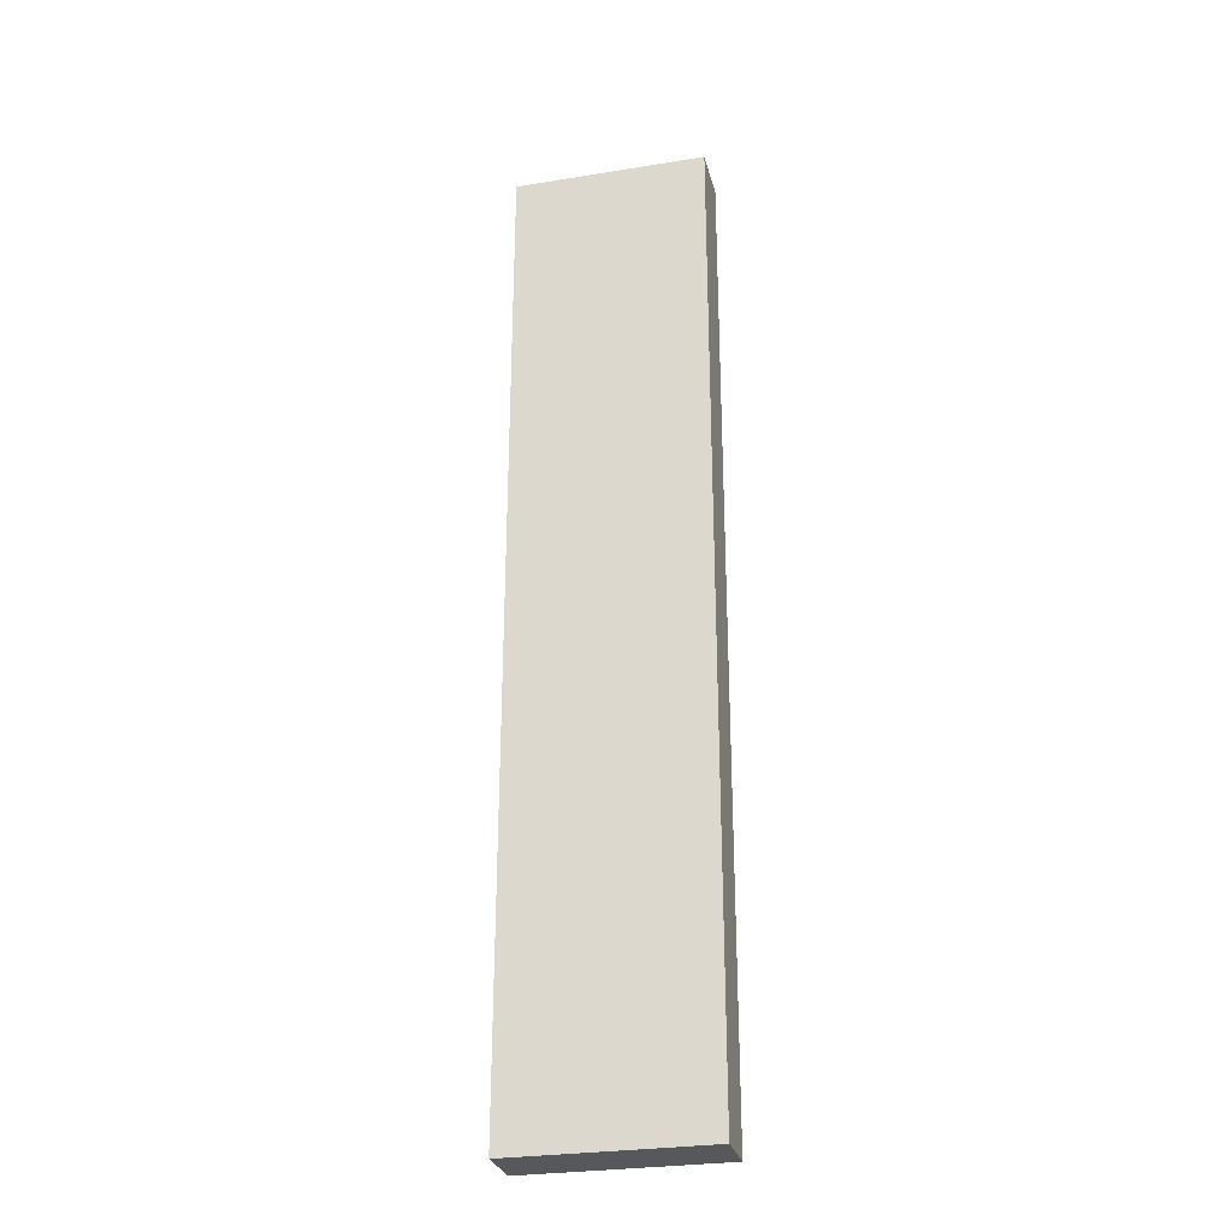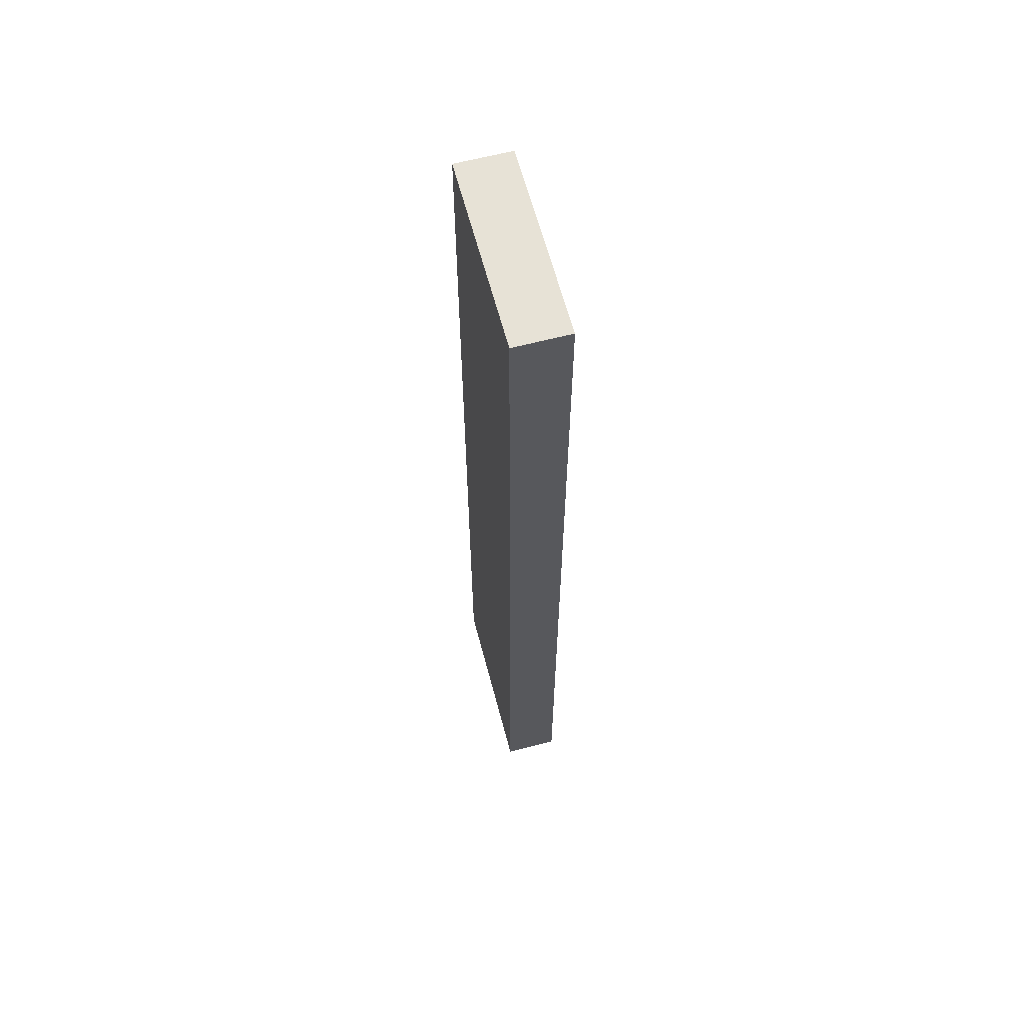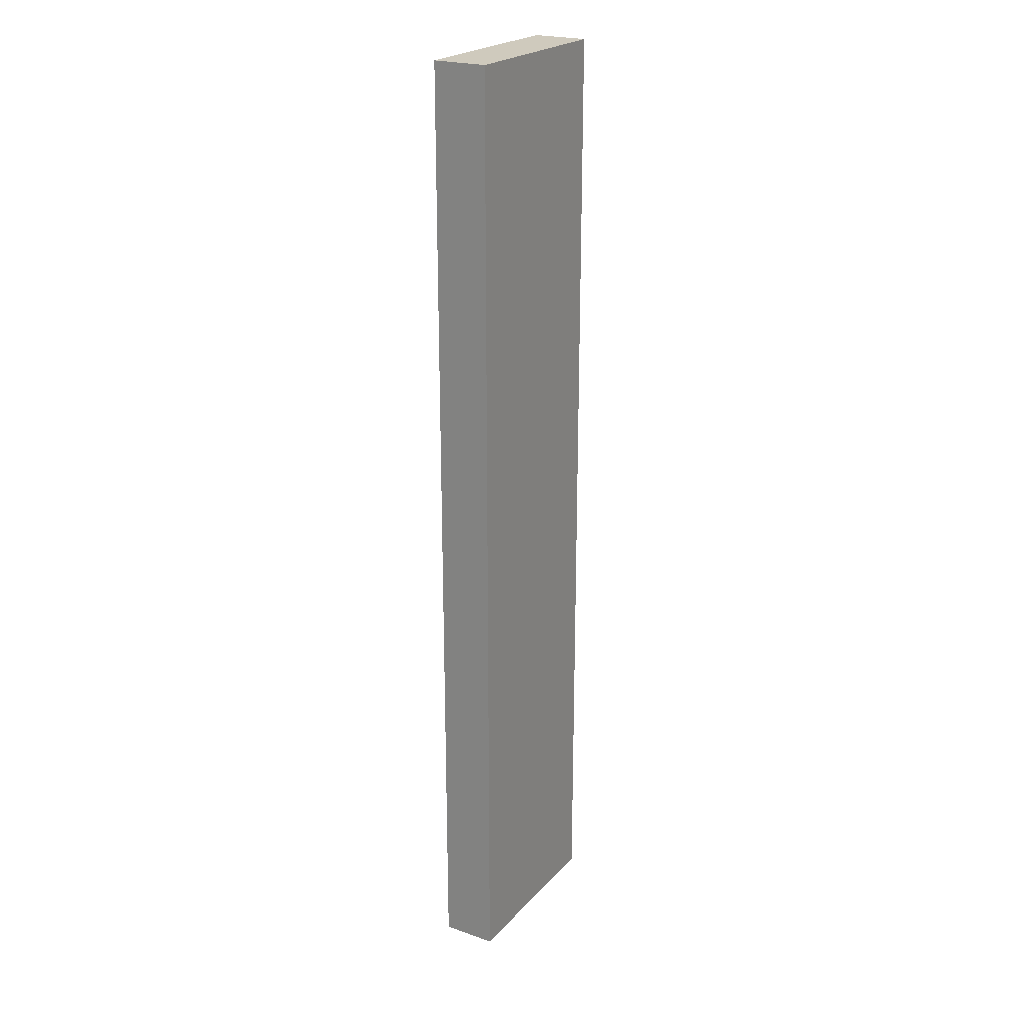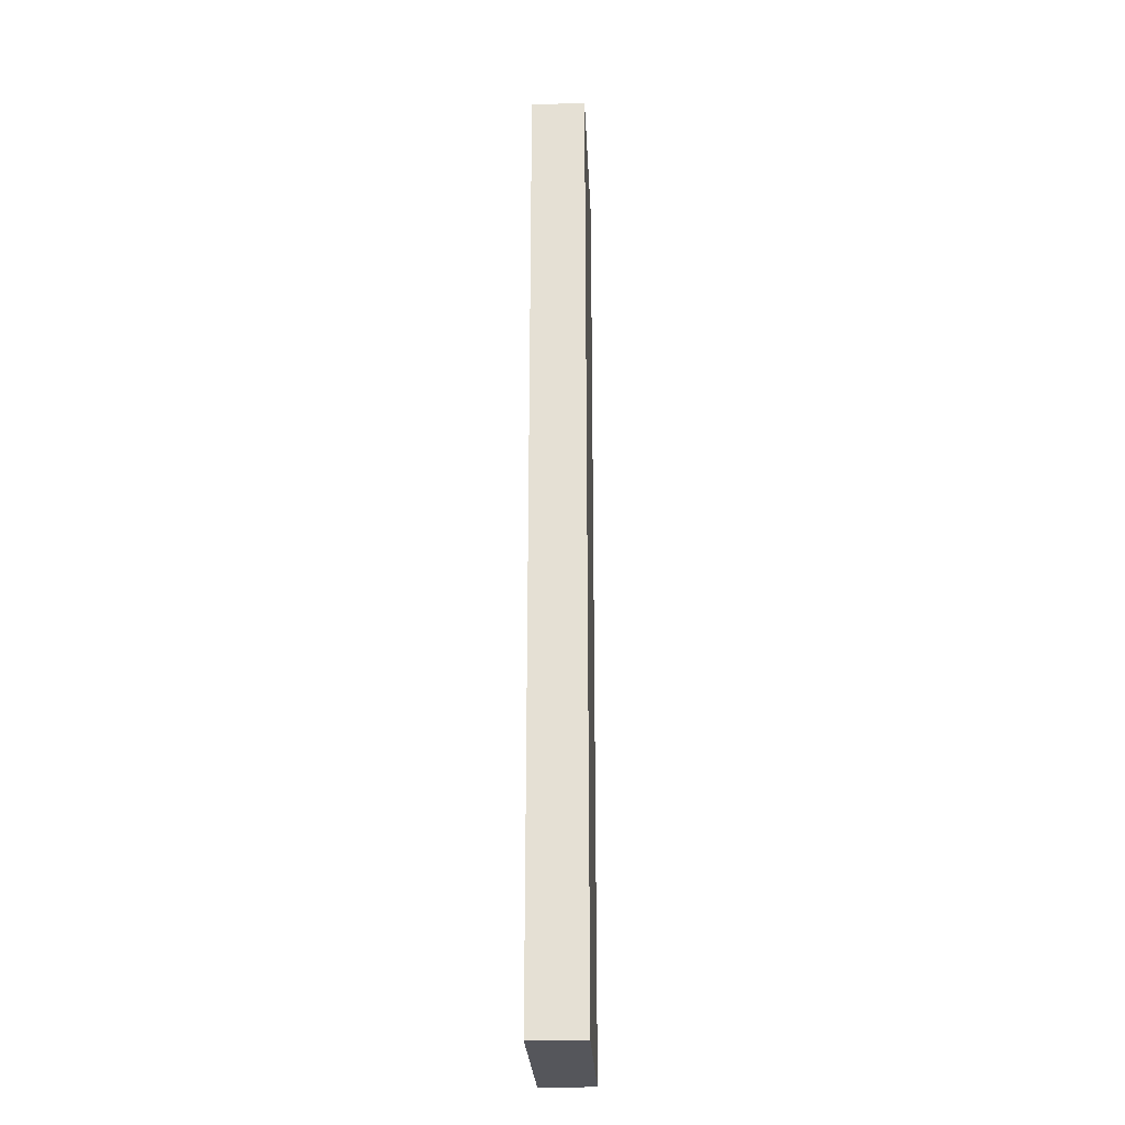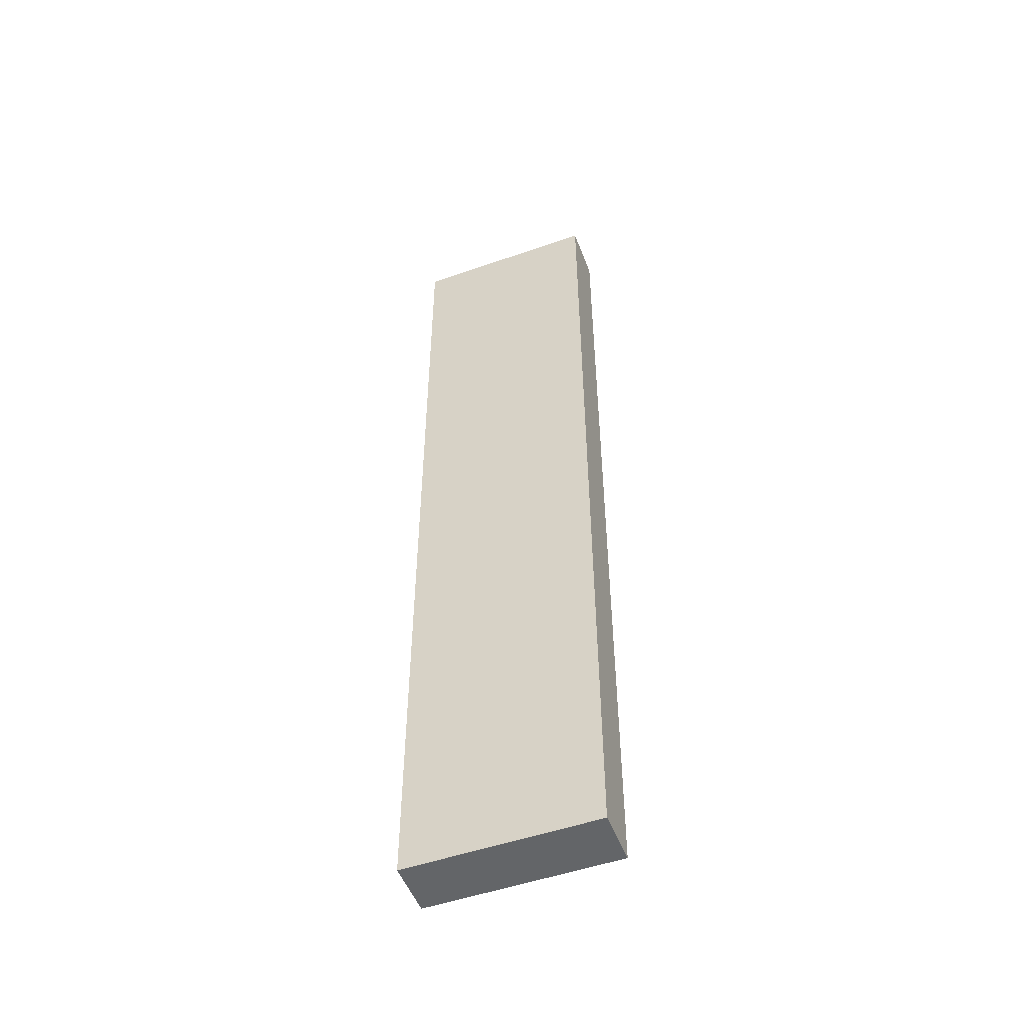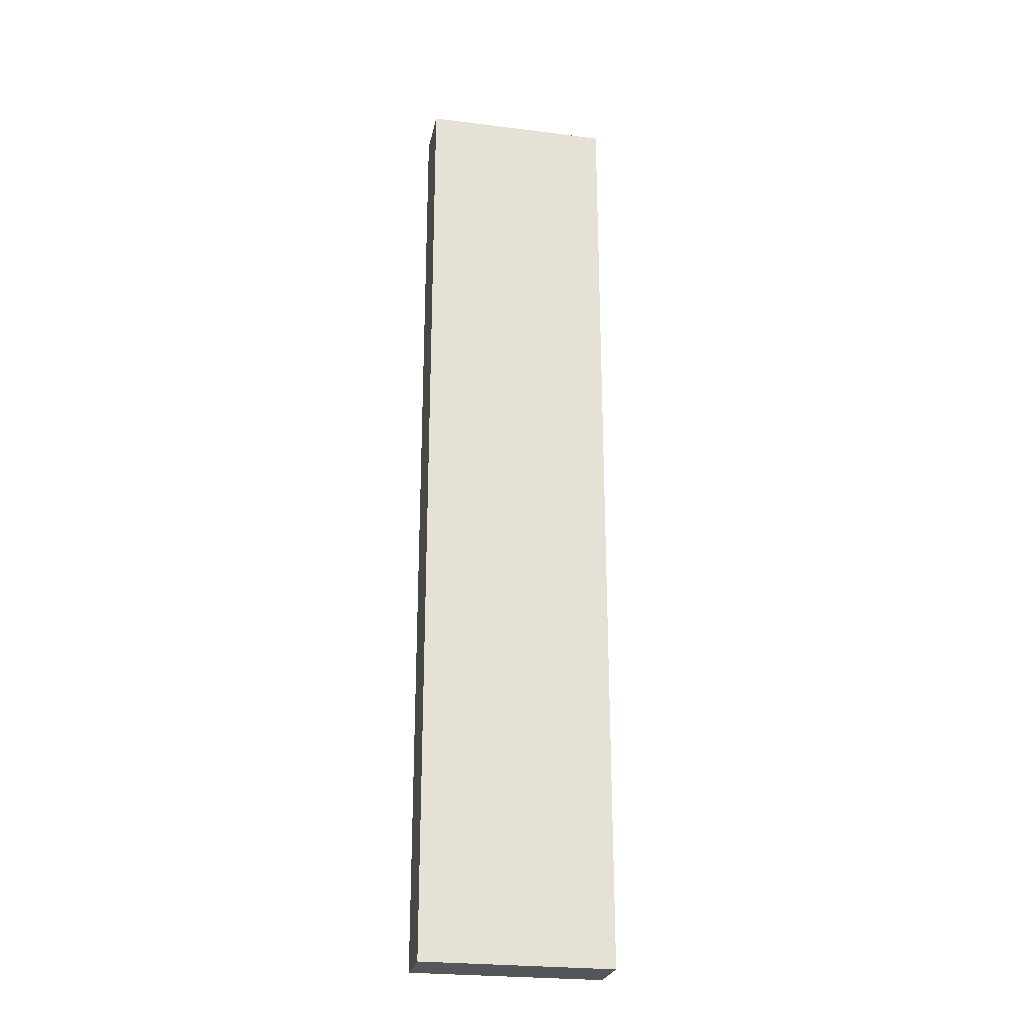
<metadata>
{"format":"obj","ext":"obj","renderer":"f3d","projection":"perspective","resolution":1024,"background":"white","views":[{"elev":-28.6,"azim":-166.4,"up":"+Z"},{"elev":63.0,"azim":75.2,"up":"+Z"},{"elev":22.9,"azim":120.6,"up":"+Z"},{"elev":-26.2,"azim":-87.3,"up":"+Z"},{"elev":-51.4,"azim":-159.3,"up":"+Z"},{"elev":-25.3,"azim":-11.4,"up":"+Z"}]}
</metadata>
<code>
o group984652469.004
v 4.964 -1.426 -25.2
v 4.964 1.426 -25.2
v -4.964 1.426 -25.2
v -4.964 -1.426 -25.2
v 4.964 -1.426 25.2
v -4.964 -1.426 25.2
v -4.964 1.426 25.2
v 4.964 1.426 25.2
f 3 1 4
f 7 5 8
f 8 1 2
f 7 4 6
f 6 1 5
f 7 2 3
f 3 2 1
f 7 6 5
f 8 5 1
f 7 3 4
f 6 4 1
f 7 8 2

</code>
